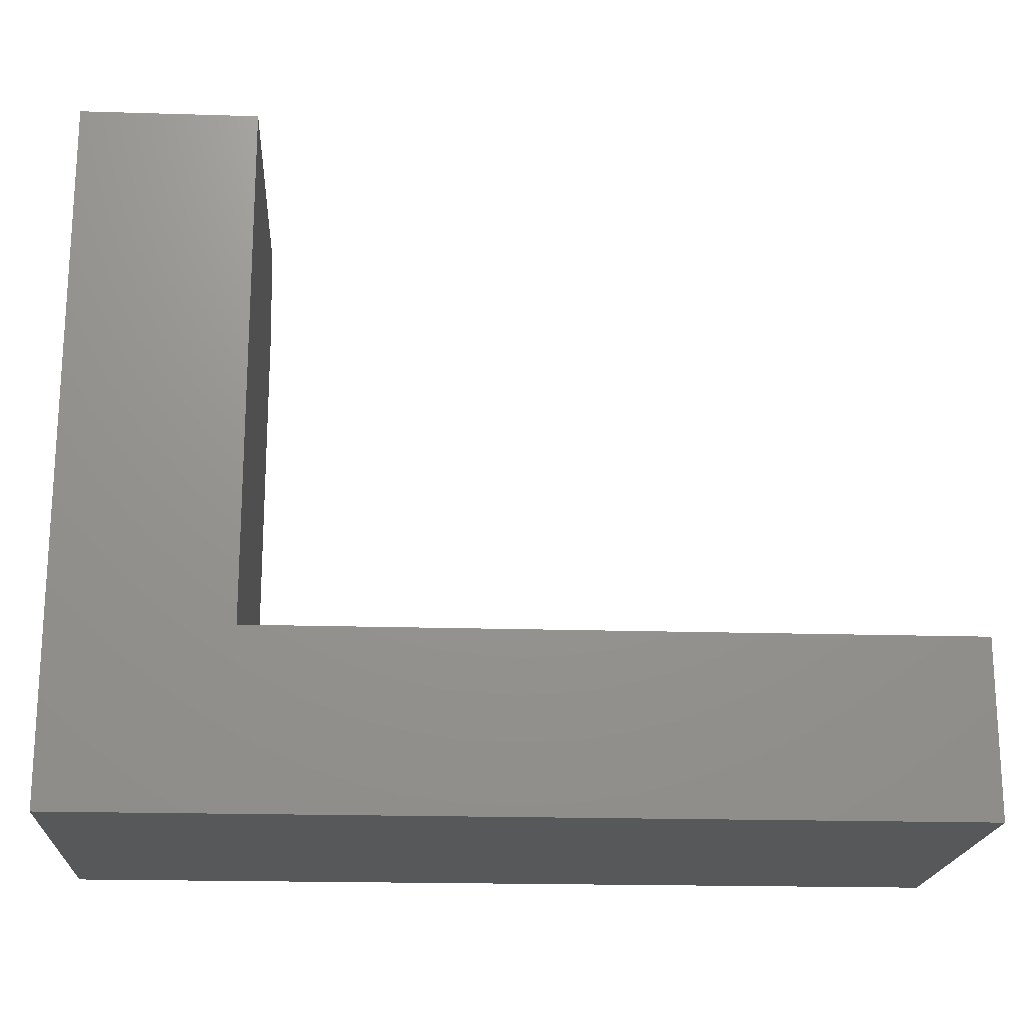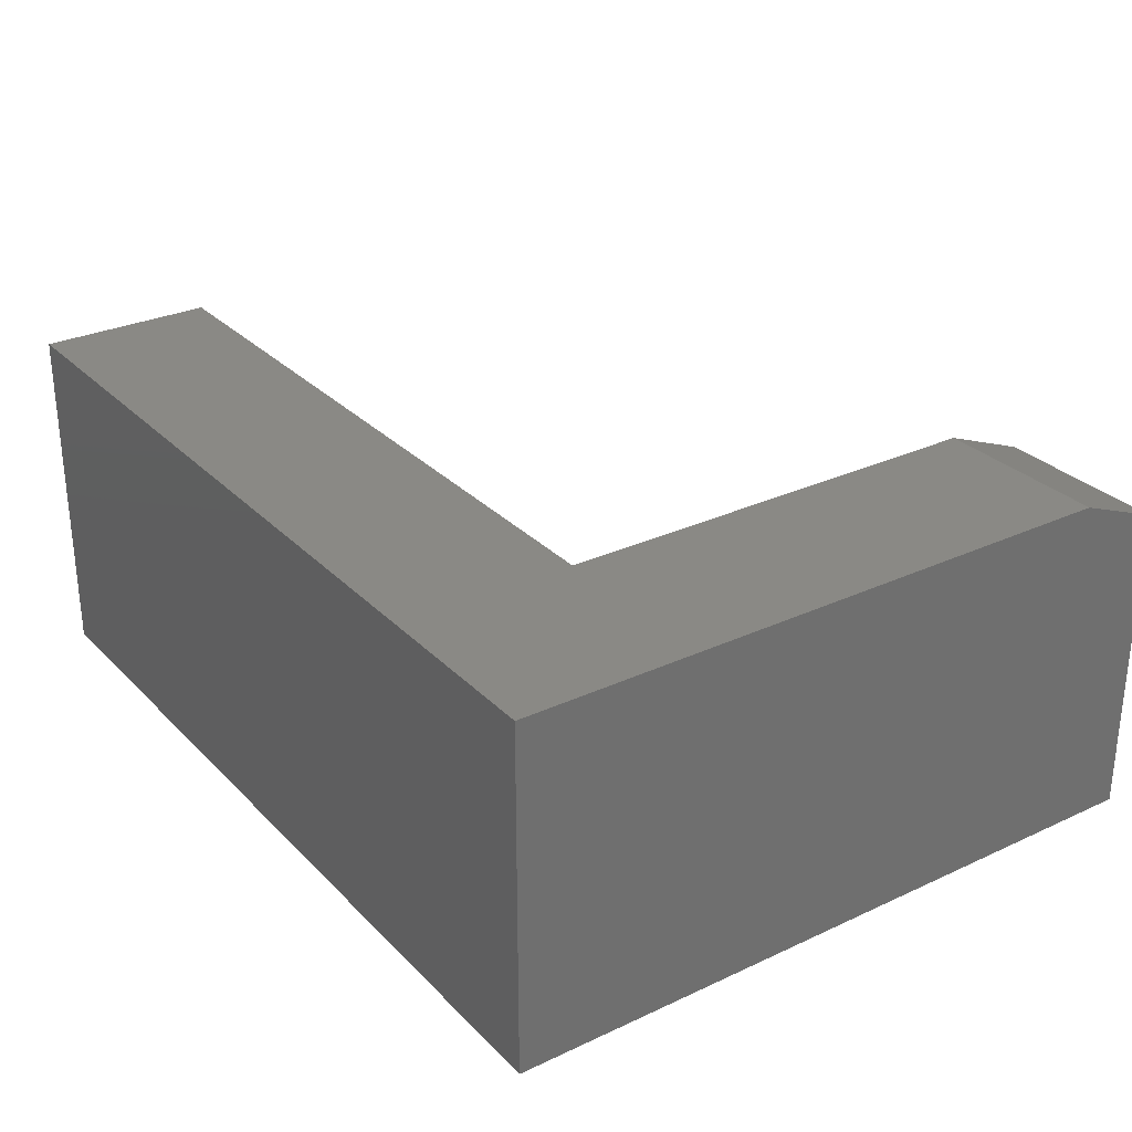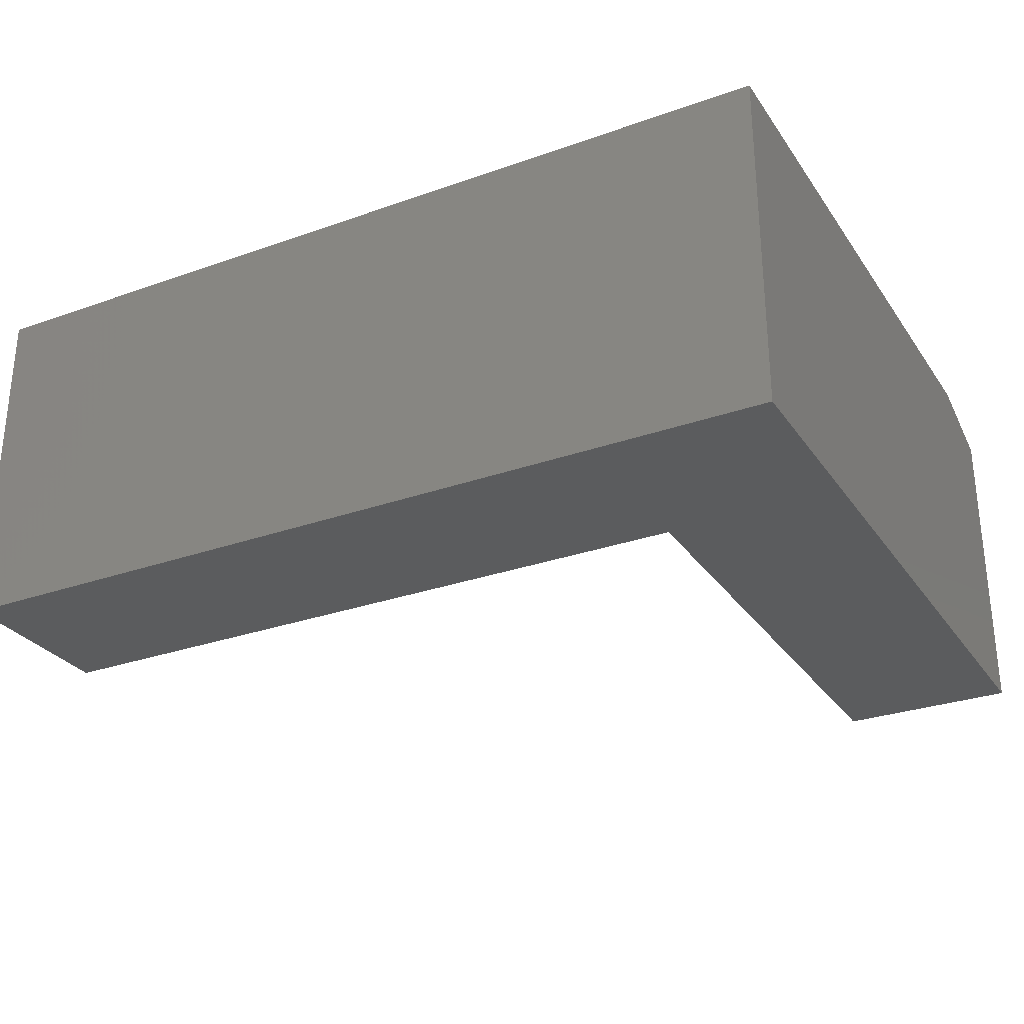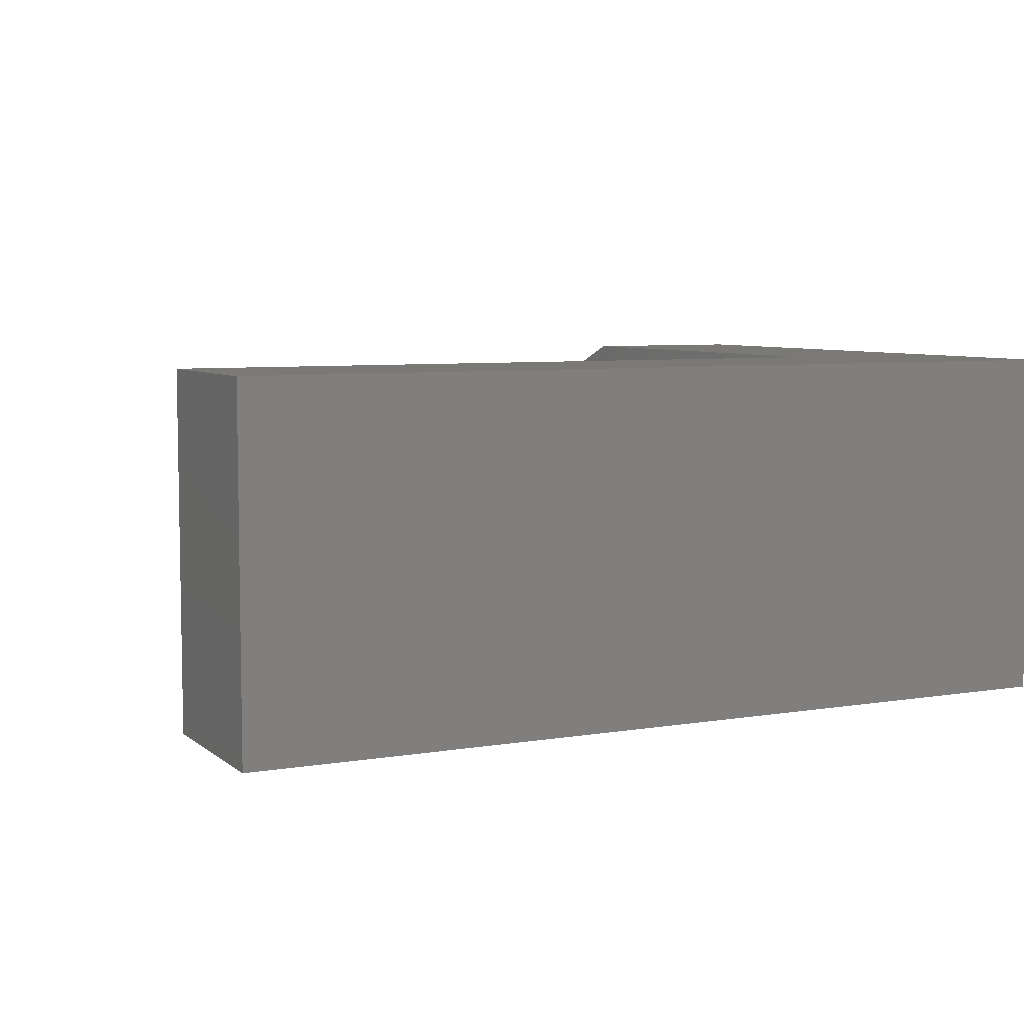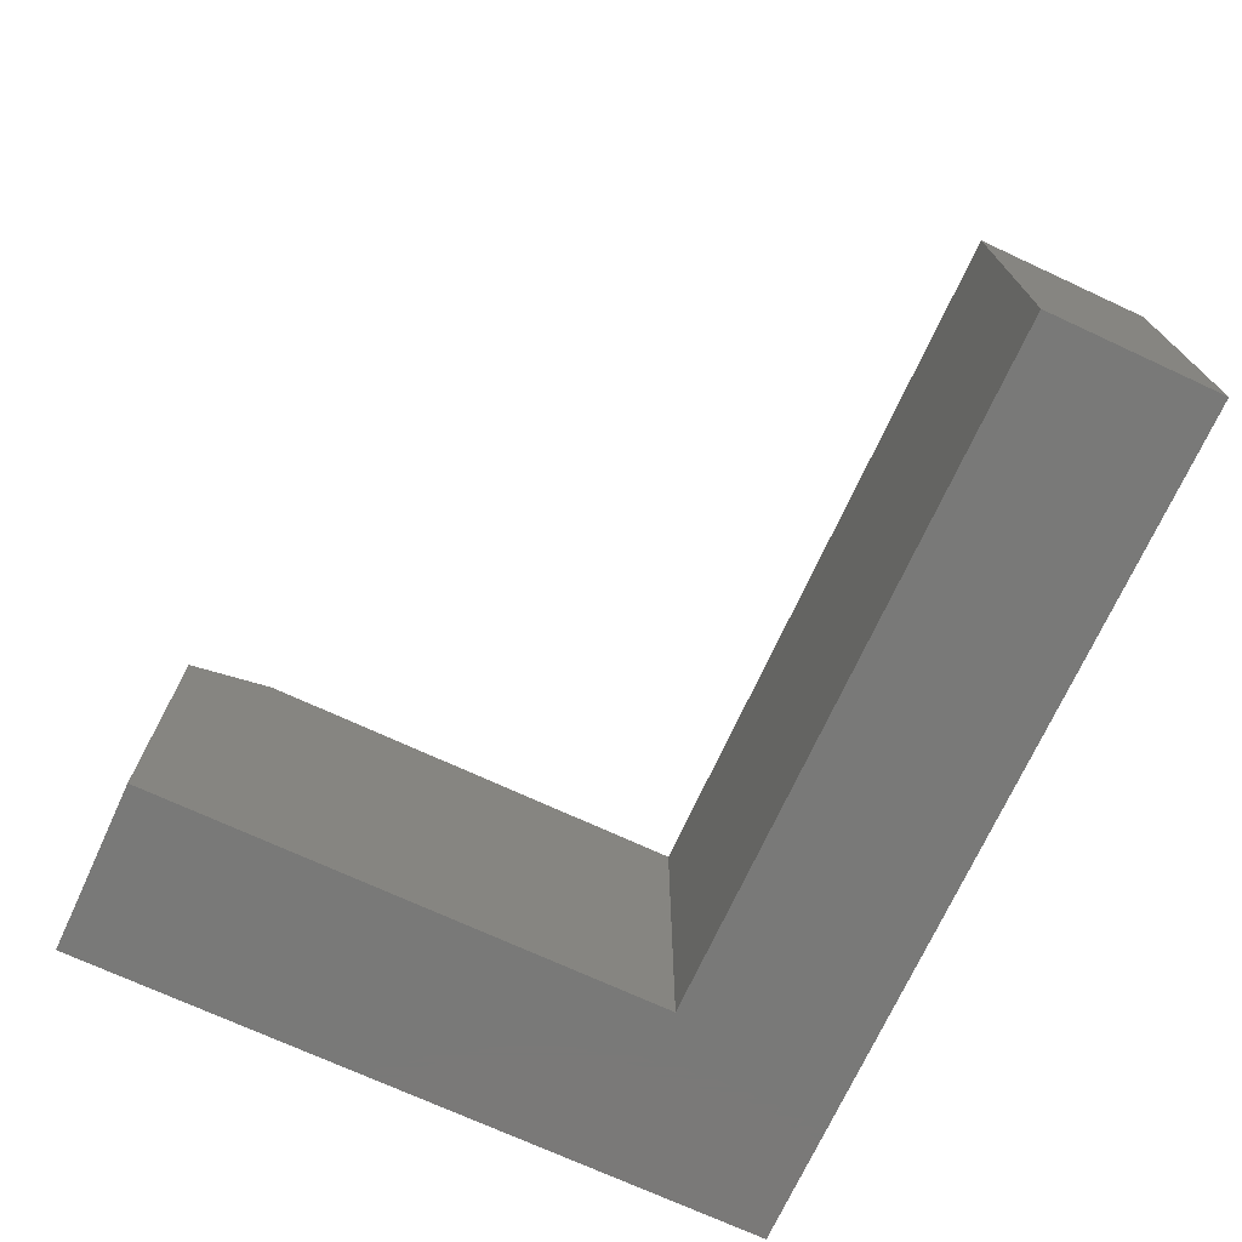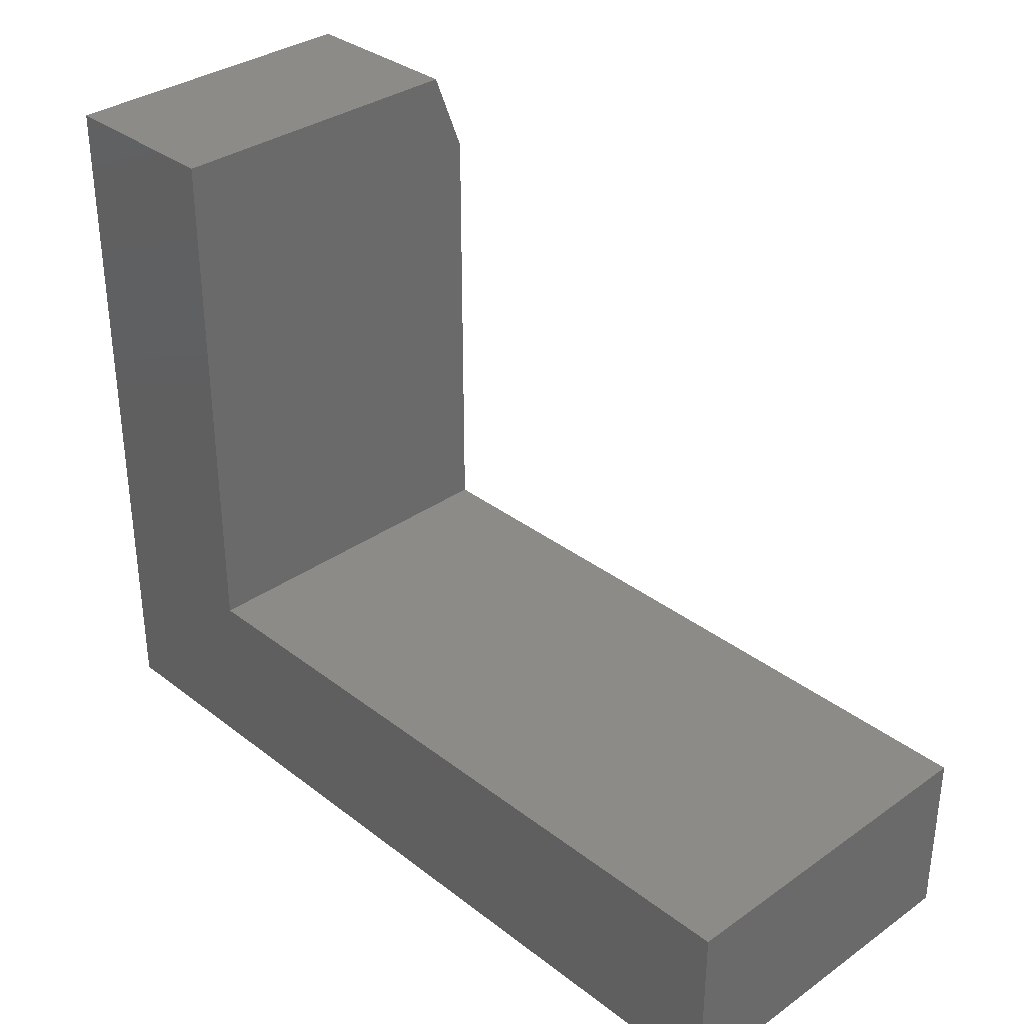
<metadata>
{"format":"stl","ext":"stl","renderer":"f3d","projection":"perspective","resolution":1024,"background":"white","views":[{"elev":-19.2,"azim":-3.3,"up":"+Z"},{"elev":28.9,"azim":-124.7,"up":"+Y"},{"elev":-28.8,"azim":-152.1,"up":"+Y"},{"elev":6.4,"azim":153.7,"up":"+Y"},{"elev":-72.1,"azim":65.2,"up":"+Y"},{"elev":33.7,"azim":46.2,"up":"+Z"}]}
</metadata>
<code>
# stl→obj: 14 verts, 24 faces
v -0.4328 1.475e-16 0.2844
v -0.4328 6.523e-17 -0.4562
v -0.7266 1.148e-16 0.2844
v -0.7266 0 -0.75
v 0.7422 1.957e-16 -0.4562
v 0.7422 1.631e-16 -0.75
v -0.7266 -0.5859 -0.75
v -0.7266 -0.5859 0.425
v -0.7266 -0.05469 0.425
v -0.4328 -0.05469 0.425
v -0.4328 -0.5859 0.425
v -0.4328 -0.5859 -0.4562
v 0.7422 -0.5859 -0.4562
v 0.7422 -0.5859 -0.75
f 1 2 3
f 3 2 4
f 2 5 4
f 4 5 6
f 4 7 3
f 3 7 8
f 3 8 9
f 10 9 11
f 11 9 8
f 12 2 11
f 11 2 1
f 11 1 10
f 10 1 9
f 9 1 3
f 11 8 12
f 12 8 7
f 12 7 13
f 13 7 14
f 13 5 12
f 12 5 2
f 6 5 14
f 14 5 13
f 7 4 14
f 14 4 6

</code>
